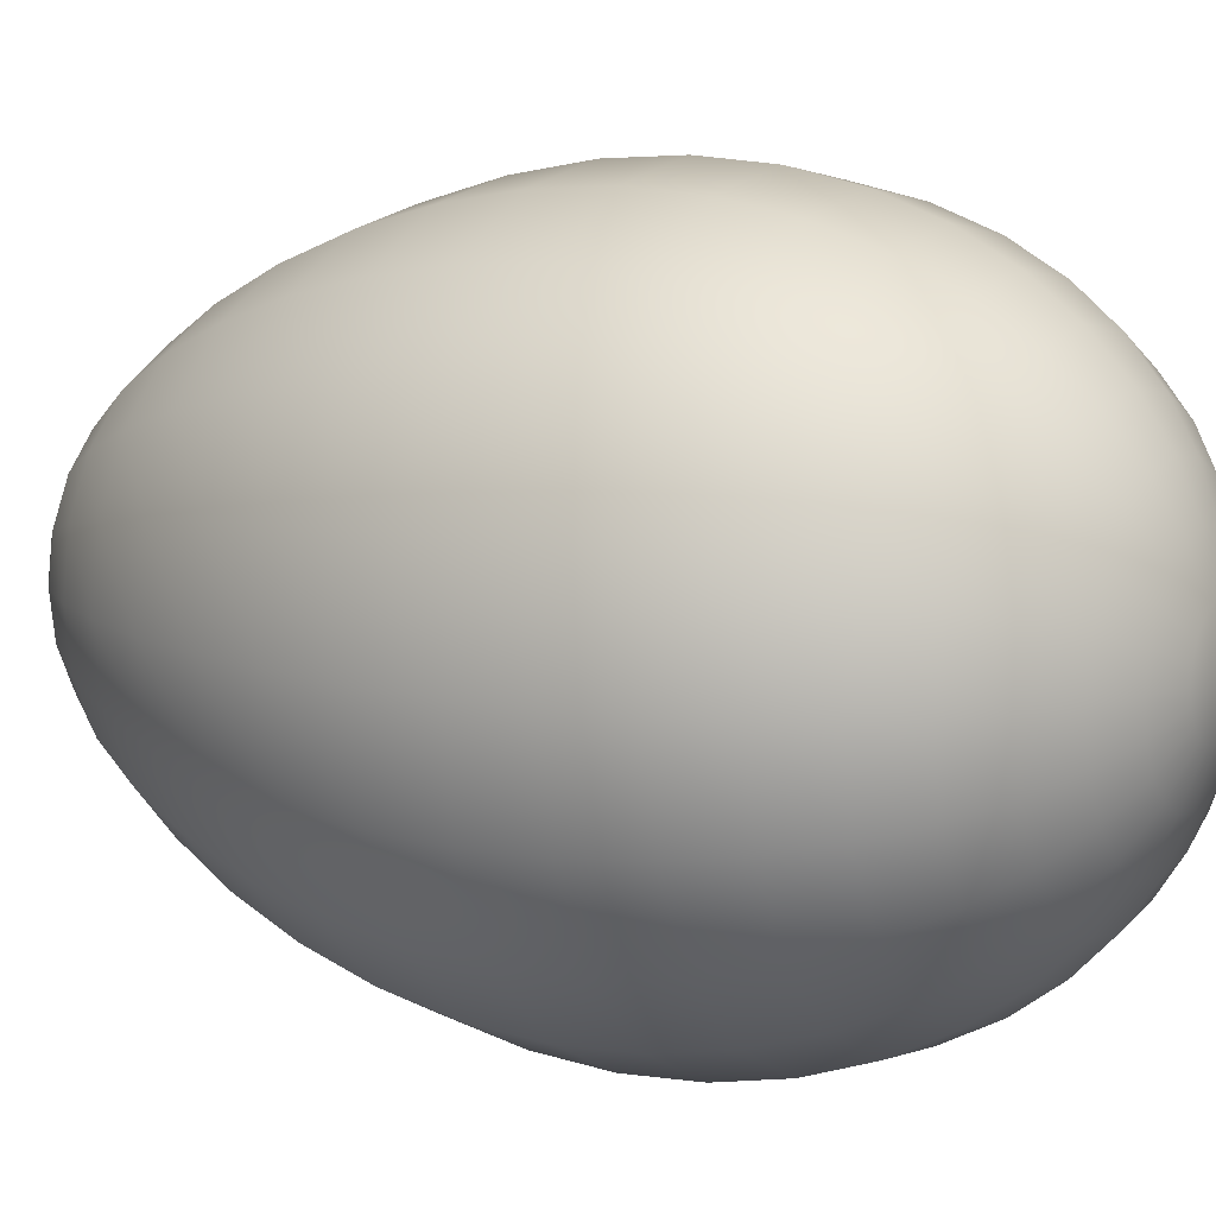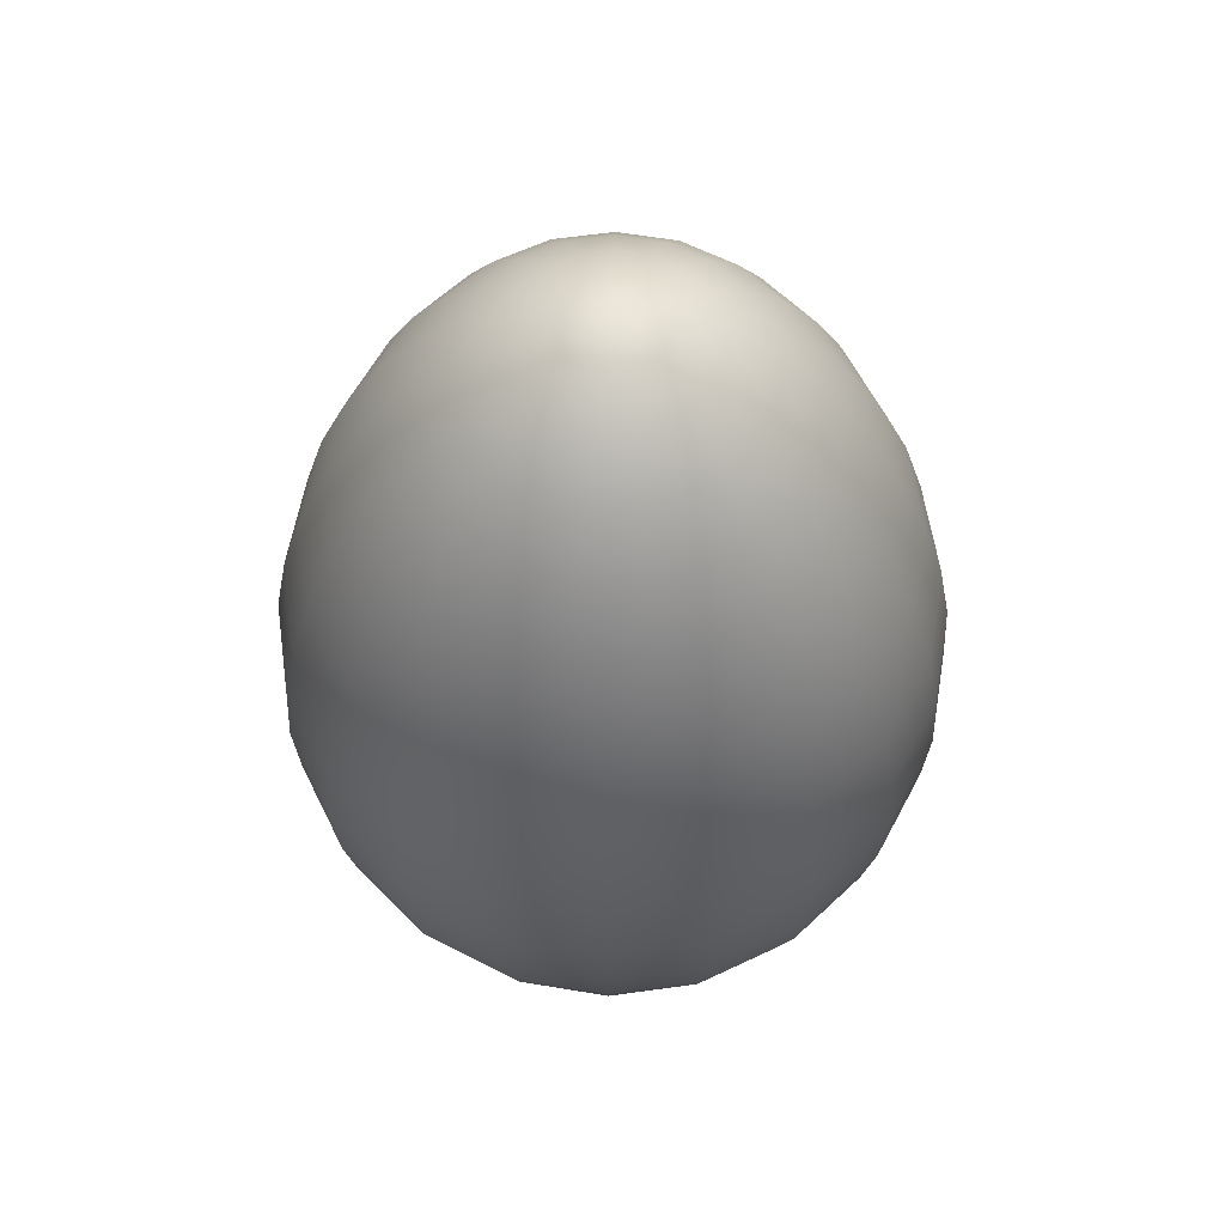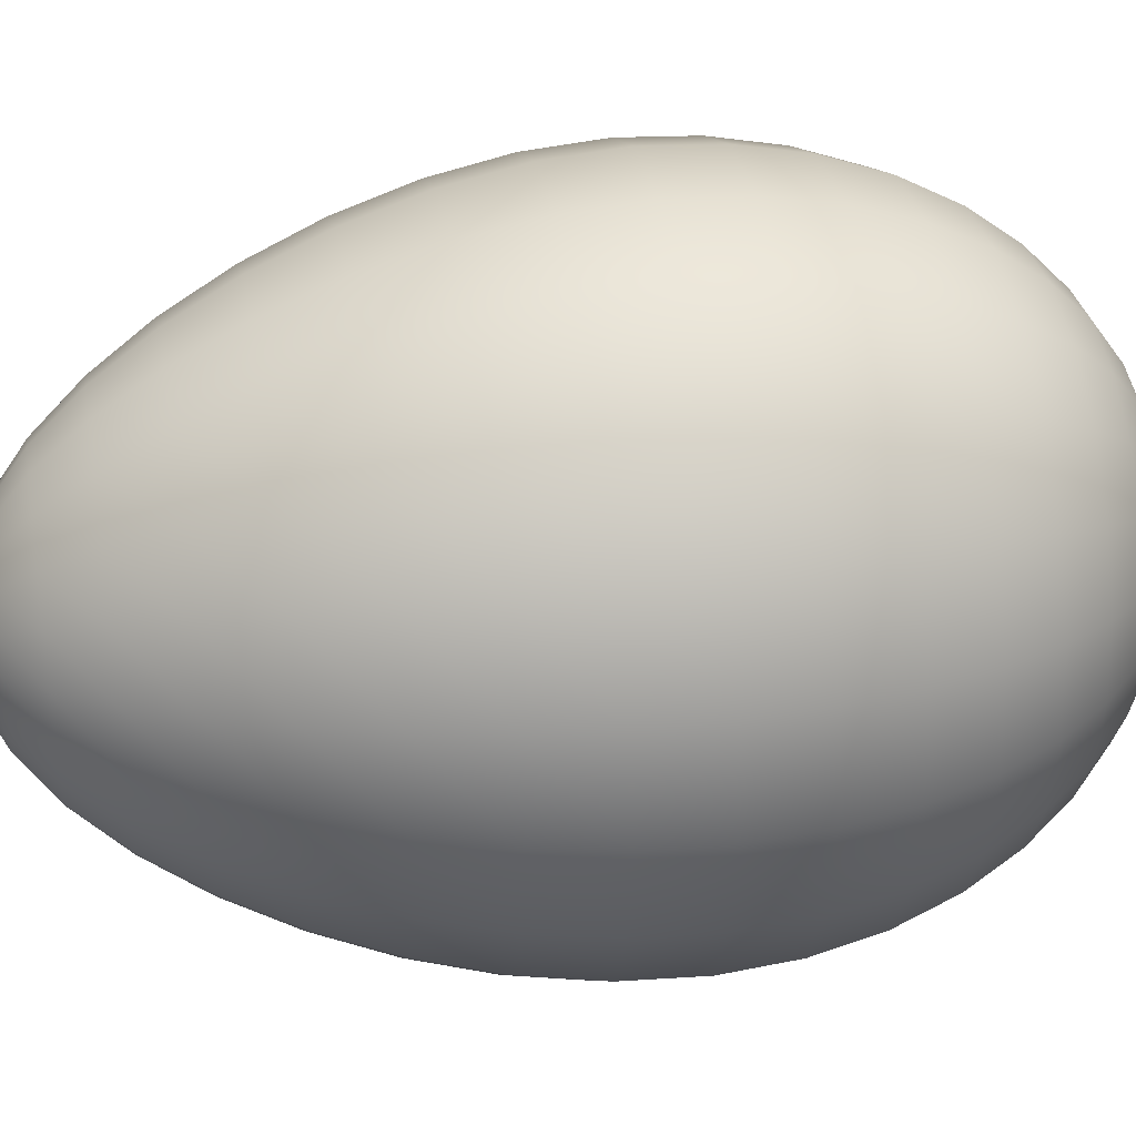
<metadata>
{"format":"obj","ext":"obj","renderer":"f3d","projection":"perspective","resolution":1024,"background":"white","views":[{"elev":10.5,"azim":-59.8,"up":"+Z"},{"elev":59.3,"azim":144.8,"up":"+Y"},{"elev":38.4,"azim":-99.6,"up":"+Z"}]}
</metadata>
<code>
g default
v 0.1492 -0.03993 -0.04848
v 0.1269 -0.03993 -0.09222
v 0.09222 -0.03993 -0.1269
v 0.04848 -0.03993 -0.1492
v 0 -0.03993 -0.1569
v -0.04848 -0.03993 -0.1492
v -0.09222 -0.03993 -0.1269
v -0.1269 -0.03993 -0.09222
v -0.1492 -0.03993 -0.04848
v -0.1569 -0.03993 0
v -0.1492 -0.03993 0.04848
v -0.1269 -0.03993 0.09222
v -0.09222 -0.03993 0.1269
v -0.04848 -0.03993 0.1492
v -0 -0.03993 0.1569
v 0.04848 -0.03993 0.1492
v 0.09222 -0.03993 0.1269
v 0.1269 -0.03993 0.09222
v 0.1492 -0.03993 0.04848
v 0.1569 -0.03993 0
v 0.2956 -0.000168 -0.09606
v 0.2515 -0.000168 -0.1827
v 0.1827 -0.000168 -0.2515
v 0.09606 -0.000168 -0.2956
v 0 -0.000168 -0.3109
v -0.09606 -0.000168 -0.2956
v -0.1827 -0.000168 -0.2515
v -0.2515 -0.000168 -0.1827
v -0.2956 -0.000168 -0.09606
v -0.3109 -0.000168 0
v -0.2956 -0.000168 0.09606
v -0.2515 -0.000168 0.1827
v -0.1827 -0.000168 0.2515
v -0.09606 -0.000168 0.2956
v -0 -0.000168 0.3109
v 0.09606 -0.000168 0.2956
v 0.1827 -0.000168 0.2515
v 0.2515 -0.000168 0.1827
v 0.2956 -0.000168 0.09606
v 0.3109 -0.000168 0
v 0.4363 0.06673 -0.1418
v 0.3711 0.06673 -0.2696
v 0.2696 0.06673 -0.3711
v 0.1418 0.06673 -0.4363
v 0 0.06673 -0.4587
v -0.1418 0.06673 -0.4363
v -0.2696 0.06673 -0.3711
v -0.3711 0.06673 -0.2696
v -0.4363 0.06673 -0.1418
v -0.4587 0.06673 0
v -0.4363 0.06673 0.1418
v -0.3711 0.06673 0.2696
v -0.2696 0.06673 0.3711
v -0.1418 0.06673 0.4363
v -0 0.06673 0.4587
v 0.1418 0.06673 0.4363
v 0.2696 0.06673 0.3711
v 0.3711 0.06673 0.2696
v 0.4363 0.06673 0.1418
v 0.4587 0.06673 0
v 0.5682 0.1604 -0.1846
v 0.4833 0.1604 -0.3512
v 0.3512 0.1604 -0.4833
v 0.1846 0.1604 -0.5682
v 0 0.1604 -0.5974
v -0.1846 0.1604 -0.5682
v -0.3512 0.1604 -0.4833
v -0.4833 0.1604 -0.3512
v -0.5682 0.1604 -0.1846
v -0.5974 0.1604 0
v -0.5682 0.1604 0.1846
v -0.4833 0.1604 0.3512
v -0.3512 0.1604 0.4833
v -0.1846 0.1604 0.5682
v -0 0.1604 0.5974
v 0.1846 0.1604 0.5682
v 0.3512 0.1604 0.4833
v 0.4833 0.1604 0.3512
v 0.5682 0.1604 0.1846
v 0.5974 0.1604 0
v 0.6885 0.2805 -0.2237
v 0.5857 0.2805 -0.4255
v 0.4255 0.2805 -0.5857
v 0.2237 0.2805 -0.6885
v 0 0.2805 -0.7239
v -0.2237 0.2805 -0.6885
v -0.4255 0.2805 -0.5857
v -0.5857 0.2805 -0.4255
v -0.6885 0.2805 -0.2237
v -0.7239 0.2805 0
v -0.6885 0.2805 0.2237
v -0.5857 0.2805 0.4255
v -0.4255 0.2805 0.5857
v -0.2237 0.2805 0.6885
v -0 0.2805 0.7239
v 0.2237 0.2805 0.6885
v 0.4255 0.2805 0.5857
v 0.5857 0.2805 0.4255
v 0.6885 0.2805 0.2237
v 0.7239 0.2805 0
v 0.7941 0.4267 -0.258
v 0.6755 0.4267 -0.4908
v 0.4908 0.4267 -0.6755
v 0.258 0.4267 -0.7941
v 0 0.4267 -0.835
v -0.258 0.4267 -0.7941
v -0.4908 0.4267 -0.6755
v -0.6755 0.4267 -0.4908
v -0.7941 0.4267 -0.258
v -0.835 0.4267 0
v -0.7941 0.4267 0.258
v -0.6755 0.4267 0.4908
v -0.4908 0.4267 0.6755
v -0.258 0.4267 0.7941
v -0 0.4267 0.835
v 0.258 0.4267 0.7941
v 0.4908 0.4267 0.6755
v 0.6755 0.4267 0.4908
v 0.7941 0.4267 0.258
v 0.835 0.4267 0
v 0.8819 0.5984 -0.2866
v 0.7502 0.5984 -0.5451
v 0.5451 0.5984 -0.7502
v 0.2866 0.5984 -0.8819
v 0 0.5984 -0.9273
v -0.2866 0.5984 -0.8819
v -0.5451 0.5984 -0.7502
v -0.7502 0.5984 -0.5451
v -0.8819 0.5984 -0.2866
v -0.9273 0.5984 0
v -0.8819 0.5984 0.2866
v -0.7502 0.5984 0.5451
v -0.5451 0.5984 0.7502
v -0.2866 0.5984 0.8819
v -0 0.5984 0.9273
v 0.2866 0.5984 0.8819
v 0.5451 0.5984 0.7502
v 0.7502 0.5984 0.5451
v 0.8819 0.5984 0.2866
v 0.9273 0.5984 0
v 0.9484 0.7939 -0.3081
v 0.8067 0.7939 -0.5861
v 0.5861 0.7939 -0.8067
v 0.3081 0.7939 -0.9484
v 0 0.7939 -0.9972
v -0.3081 0.7939 -0.9484
v -0.5861 0.7939 -0.8067
v -0.8067 0.7939 -0.5861
v -0.9484 0.7939 -0.3081
v -0.9972 0.7939 0
v -0.9484 0.7939 0.3081
v -0.8067 0.7939 0.5861
v -0.5861 0.7939 0.8067
v -0.3081 0.7939 0.9483
v -0 0.7939 0.9972
v 0.3081 0.7939 0.9483
v 0.5861 0.7939 0.8067
v 0.8067 0.7939 0.5861
v 0.9483 0.7939 0.3081
v 0.9972 0.7939 0
v 0.9901 1.01 -0.3217
v 0.8422 1.01 -0.6119
v 0.6119 1.01 -0.8422
v 0.3217 1.01 -0.9901
v 0 1.01 -1.041
v -0.3217 1.01 -0.9901
v -0.6119 1.01 -0.8422
v -0.8422 1.01 -0.6119
v -0.9901 1.01 -0.3217
v -1.041 1.01 0
v -0.9901 1.01 0.3217
v -0.8422 1.01 0.6119
v -0.6119 1.01 0.8422
v -0.3217 1.01 0.9901
v -0 1.01 1.041
v 0.3217 1.01 0.9901
v 0.6119 1.01 0.8422
v 0.8422 1.01 0.6119
v 0.9901 1.01 0.3217
v 1.041 1.01 0
v 1.004 1.242 -0.3263
v 0.8544 1.242 -0.6207
v 0.6207 1.242 -0.8544
v 0.3263 1.242 -1.004
v 0 1.242 -1.056
v -0.3263 1.242 -1.004
v -0.6207 1.242 -0.8544
v -0.8544 1.242 -0.6207
v -1.004 1.242 -0.3263
v -1.056 1.242 0
v -1.004 1.242 0.3263
v -0.8544 1.242 0.6207
v -0.6207 1.242 0.8544
v -0.3263 1.242 1.004
v -0 1.242 1.056
v 0.3263 1.242 1.004
v 0.6207 1.242 0.8544
v 0.8544 1.242 0.6207
v 1.004 1.242 0.3263
v 1.056 1.242 0
v 0.9899 1.481 -0.3217
v 0.8421 1.481 -0.6118
v 0.6118 1.481 -0.8421
v 0.3217 1.481 -0.9899
v 0 1.481 -1.041
v -0.3217 1.481 -0.9899
v -0.6118 1.481 -0.8421
v -0.8421 1.481 -0.6118
v -0.9899 1.481 -0.3217
v -1.041 1.481 0
v -0.9899 1.481 0.3217
v -0.8421 1.481 0.6118
v -0.6118 1.481 0.8421
v -0.3217 1.481 0.9899
v -0 1.481 1.041
v 0.3217 1.481 0.9899
v 0.6118 1.481 0.8421
v 0.8421 1.481 0.6118
v 0.9899 1.481 0.3217
v 1.041 1.481 0
v 0.9473 1.725 -0.3078
v 0.8058 1.725 -0.5854
v 0.5854 1.725 -0.8058
v 0.3078 1.725 -0.9473
v 0 1.725 -0.996
v -0.3078 1.725 -0.9473
v -0.5854 1.725 -0.8058
v -0.8058 1.725 -0.5854
v -0.9473 1.725 -0.3078
v -0.996 1.725 0
v -0.9473 1.725 0.3078
v -0.8058 1.725 0.5854
v -0.5854 1.725 0.8058
v -0.3078 1.725 0.9473
v -0 1.725 0.996
v 0.3078 1.725 0.9473
v 0.5854 1.725 0.8058
v 0.8058 1.725 0.5854
v 0.9473 1.725 0.3078
v 0.996 1.725 0
v 0.8788 1.967 -0.2856
v 0.7476 1.967 -0.5432
v 0.5432 1.967 -0.7476
v 0.2856 1.967 -0.8788
v 0 1.967 -0.9241
v -0.2856 1.967 -0.8788
v -0.5432 1.967 -0.7476
v -0.7476 1.967 -0.5432
v -0.8788 1.967 -0.2856
v -0.9241 1.967 0
v -0.8788 1.967 0.2856
v -0.7476 1.967 0.5432
v -0.5432 1.967 0.7476
v -0.2856 1.967 0.8788
v -0 1.967 0.9241
v 0.2856 1.967 0.8788
v 0.5432 1.967 0.7476
v 0.7476 1.967 0.5432
v 0.8788 1.967 0.2856
v 0.9241 1.967 0
v 0.7889 2.197 -0.2563
v 0.6711 2.197 -0.4876
v 0.4876 2.197 -0.6711
v 0.2563 2.197 -0.7889
v 0 2.197 -0.8295
v -0.2563 2.197 -0.7889
v -0.4876 2.197 -0.6711
v -0.6711 2.197 -0.4876
v -0.7889 2.197 -0.2563
v -0.8295 2.197 0
v -0.7889 2.197 0.2563
v -0.6711 2.197 0.4876
v -0.4876 2.197 0.6711
v -0.2563 2.197 0.7889
v -0 2.197 0.8295
v 0.2563 2.197 0.7889
v 0.4876 2.197 0.6711
v 0.6711 2.197 0.4876
v 0.7889 2.197 0.2563
v 0.8295 2.197 0
v 0.6822 2.408 -0.2217
v 0.5803 2.408 -0.4216
v 0.4216 2.408 -0.5803
v 0.2217 2.408 -0.6822
v 0 2.408 -0.7173
v -0.2217 2.408 -0.6822
v -0.4216 2.408 -0.5803
v -0.5803 2.408 -0.4216
v -0.6822 2.408 -0.2217
v -0.7173 2.408 0
v -0.6822 2.408 0.2217
v -0.5803 2.408 0.4216
v -0.4216 2.408 0.5803
v -0.2217 2.408 0.6822
v -0 2.408 0.7173
v 0.2217 2.408 0.6822
v 0.4216 2.408 0.5803
v 0.5803 2.408 0.4216
v 0.6822 2.408 0.2217
v 0.7173 2.408 0
v 0.5625 2.593 -0.1828
v 0.4785 2.593 -0.3477
v 0.3477 2.593 -0.4785
v 0.1828 2.593 -0.5625
v 0 2.593 -0.5915
v -0.1828 2.593 -0.5625
v -0.3477 2.593 -0.4785
v -0.4785 2.593 -0.3477
v -0.5625 2.593 -0.1828
v -0.5915 2.593 0
v -0.5625 2.593 0.1828
v -0.4785 2.593 0.3477
v -0.3477 2.593 0.4785
v -0.1828 2.593 0.5625
v -0 2.593 0.5915
v 0.1828 2.593 0.5625
v 0.3477 2.593 0.4785
v 0.4785 2.593 0.3477
v 0.5625 2.593 0.1828
v 0.5915 2.593 0
v 0.4325 2.747 -0.1405
v 0.3679 2.747 -0.2673
v 0.2673 2.747 -0.3679
v 0.1405 2.747 -0.4325
v 0 2.747 -0.4547
v -0.1405 2.747 -0.4325
v -0.2673 2.747 -0.3679
v -0.3679 2.747 -0.2673
v -0.4325 2.747 -0.1405
v -0.4547 2.747 0
v -0.4325 2.747 0.1405
v -0.3679 2.747 0.2673
v -0.2673 2.747 0.3679
v -0.1405 2.747 0.4325
v -0 2.747 0.4547
v 0.1405 2.747 0.4325
v 0.2673 2.747 0.3679
v 0.3679 2.747 0.2673
v 0.4325 2.747 0.1405
v 0.4547 2.747 0
v 0.2939 2.865 -0.09549
v 0.25 2.865 -0.1816
v 0.1816 2.865 -0.25
v 0.09549 2.865 -0.2939
v 0 2.865 -0.309
v -0.09549 2.865 -0.2939
v -0.1816 2.865 -0.25
v -0.25 2.865 -0.1816
v -0.2939 2.865 -0.09549
v -0.309 2.865 0
v -0.2939 2.865 0.09549
v -0.25 2.865 0.1816
v -0.1816 2.865 0.25
v -0.09549 2.865 0.2939
v -0 2.865 0.309
v 0.09549 2.865 0.2939
v 0.1816 2.865 0.25
v 0.25 2.865 0.1816
v 0.2939 2.865 0.09549
v 0.309 2.865 0
v 0.1488 2.938 -0.04834
v 0.1266 2.938 -0.09195
v 0.09195 2.938 -0.1266
v 0.04834 2.938 -0.1488
v 0 2.938 -0.1564
v -0.04834 2.938 -0.1488
v -0.09195 2.938 -0.1266
v -0.1266 2.938 -0.09195
v -0.1488 2.938 -0.04834
v -0.1564 2.938 0
v -0.1488 2.938 0.04834
v -0.1266 2.938 0.09195
v -0.09195 2.938 0.1266
v -0.04834 2.938 0.1488
v -0 2.938 0.1564
v 0.04834 2.938 0.1488
v 0.09195 2.938 0.1266
v 0.1266 2.938 0.09195
v 0.1488 2.938 0.04834
v 0.1564 2.938 0
v 0 -0.05215 0
v 0 2.963 0
g pSphere1
f 1 2 22 21
f 2 3 23 22
f 3 4 24 23
f 4 5 25 24
f 5 6 26 25
f 6 7 27 26
f 7 8 28 27
f 8 9 29 28
f 9 10 30 29
f 10 11 31 30
f 11 12 32 31
f 12 13 33 32
f 13 14 34 33
f 14 15 35 34
f 15 16 36 35
f 16 17 37 36
f 17 18 38 37
f 18 19 39 38
f 19 20 40 39
f 20 1 21 40
f 21 22 42 41
f 22 23 43 42
f 23 24 44 43
f 24 25 45 44
f 25 26 46 45
f 26 27 47 46
f 27 28 48 47
f 28 29 49 48
f 29 30 50 49
f 30 31 51 50
f 31 32 52 51
f 32 33 53 52
f 33 34 54 53
f 34 35 55 54
f 35 36 56 55
f 36 37 57 56
f 37 38 58 57
f 38 39 59 58
f 39 40 60 59
f 40 21 41 60
f 41 42 62 61
f 42 43 63 62
f 43 44 64 63
f 44 45 65 64
f 45 46 66 65
f 46 47 67 66
f 47 48 68 67
f 48 49 69 68
f 49 50 70 69
f 50 51 71 70
f 51 52 72 71
f 52 53 73 72
f 53 54 74 73
f 54 55 75 74
f 55 56 76 75
f 56 57 77 76
f 57 58 78 77
f 58 59 79 78
f 59 60 80 79
f 60 41 61 80
f 61 62 82 81
f 62 63 83 82
f 63 64 84 83
f 64 65 85 84
f 65 66 86 85
f 66 67 87 86
f 67 68 88 87
f 68 69 89 88
f 69 70 90 89
f 70 71 91 90
f 71 72 92 91
f 72 73 93 92
f 73 74 94 93
f 74 75 95 94
f 75 76 96 95
f 76 77 97 96
f 77 78 98 97
f 78 79 99 98
f 79 80 100 99
f 80 61 81 100
f 81 82 102 101
f 82 83 103 102
f 83 84 104 103
f 84 85 105 104
f 85 86 106 105
f 86 87 107 106
f 87 88 108 107
f 88 89 109 108
f 89 90 110 109
f 90 91 111 110
f 91 92 112 111
f 92 93 113 112
f 93 94 114 113
f 94 95 115 114
f 95 96 116 115
f 96 97 117 116
f 97 98 118 117
f 98 99 119 118
f 99 100 120 119
f 100 81 101 120
f 101 102 122 121
f 102 103 123 122
f 103 104 124 123
f 104 105 125 124
f 105 106 126 125
f 106 107 127 126
f 107 108 128 127
f 108 109 129 128
f 109 110 130 129
f 110 111 131 130
f 111 112 132 131
f 112 113 133 132
f 113 114 134 133
f 114 115 135 134
f 115 116 136 135
f 116 117 137 136
f 117 118 138 137
f 118 119 139 138
f 119 120 140 139
f 120 101 121 140
f 121 122 142 141
f 122 123 143 142
f 123 124 144 143
f 124 125 145 144
f 125 126 146 145
f 126 127 147 146
f 127 128 148 147
f 128 129 149 148
f 129 130 150 149
f 130 131 151 150
f 131 132 152 151
f 132 133 153 152
f 133 134 154 153
f 134 135 155 154
f 135 136 156 155
f 136 137 157 156
f 137 138 158 157
f 138 139 159 158
f 139 140 160 159
f 140 121 141 160
f 141 142 162 161
f 142 143 163 162
f 143 144 164 163
f 144 145 165 164
f 145 146 166 165
f 146 147 167 166
f 147 148 168 167
f 148 149 169 168
f 149 150 170 169
f 150 151 171 170
f 151 152 172 171
f 152 153 173 172
f 153 154 174 173
f 154 155 175 174
f 155 156 176 175
f 156 157 177 176
f 157 158 178 177
f 158 159 179 178
f 159 160 180 179
f 160 141 161 180
f 161 162 182 181
f 162 163 183 182
f 163 164 184 183
f 164 165 185 184
f 165 166 186 185
f 166 167 187 186
f 167 168 188 187
f 168 169 189 188
f 169 170 190 189
f 170 171 191 190
f 171 172 192 191
f 172 173 193 192
f 173 174 194 193
f 174 175 195 194
f 175 176 196 195
f 176 177 197 196
f 177 178 198 197
f 178 179 199 198
f 179 180 200 199
f 180 161 181 200
f 181 182 202 201
f 182 183 203 202
f 183 184 204 203
f 184 185 205 204
f 185 186 206 205
f 186 187 207 206
f 187 188 208 207
f 188 189 209 208
f 189 190 210 209
f 190 191 211 210
f 191 192 212 211
f 192 193 213 212
f 193 194 214 213
f 194 195 215 214
f 195 196 216 215
f 196 197 217 216
f 197 198 218 217
f 198 199 219 218
f 199 200 220 219
f 200 181 201 220
f 201 202 222 221
f 202 203 223 222
f 203 204 224 223
f 204 205 225 224
f 205 206 226 225
f 206 207 227 226
f 207 208 228 227
f 208 209 229 228
f 209 210 230 229
f 210 211 231 230
f 211 212 232 231
f 212 213 233 232
f 213 214 234 233
f 214 215 235 234
f 215 216 236 235
f 216 217 237 236
f 217 218 238 237
f 218 219 239 238
f 219 220 240 239
f 220 201 221 240
f 221 222 242 241
f 222 223 243 242
f 223 224 244 243
f 224 225 245 244
f 225 226 246 245
f 226 227 247 246
f 227 228 248 247
f 228 229 249 248
f 229 230 250 249
f 230 231 251 250
f 231 232 252 251
f 232 233 253 252
f 233 234 254 253
f 234 235 255 254
f 235 236 256 255
f 236 237 257 256
f 237 238 258 257
f 238 239 259 258
f 239 240 260 259
f 240 221 241 260
f 241 242 262 261
f 242 243 263 262
f 243 244 264 263
f 244 245 265 264
f 245 246 266 265
f 246 247 267 266
f 247 248 268 267
f 248 249 269 268
f 249 250 270 269
f 250 251 271 270
f 251 252 272 271
f 252 253 273 272
f 253 254 274 273
f 254 255 275 274
f 255 256 276 275
f 256 257 277 276
f 257 258 278 277
f 258 259 279 278
f 259 260 280 279
f 260 241 261 280
f 261 262 282 281
f 262 263 283 282
f 263 264 284 283
f 264 265 285 284
f 265 266 286 285
f 266 267 287 286
f 267 268 288 287
f 268 269 289 288
f 269 270 290 289
f 270 271 291 290
f 271 272 292 291
f 272 273 293 292
f 273 274 294 293
f 274 275 295 294
f 275 276 296 295
f 276 277 297 296
f 277 278 298 297
f 278 279 299 298
f 279 280 300 299
f 280 261 281 300
f 281 282 302 301
f 282 283 303 302
f 283 284 304 303
f 284 285 305 304
f 285 286 306 305
f 286 287 307 306
f 287 288 308 307
f 288 289 309 308
f 289 290 310 309
f 290 291 311 310
f 291 292 312 311
f 292 293 313 312
f 293 294 314 313
f 294 295 315 314
f 295 296 316 315
f 296 297 317 316
f 297 298 318 317
f 298 299 319 318
f 299 300 320 319
f 300 281 301 320
f 301 302 322 321
f 302 303 323 322
f 303 304 324 323
f 304 305 325 324
f 305 306 326 325
f 306 307 327 326
f 307 308 328 327
f 308 309 329 328
f 309 310 330 329
f 310 311 331 330
f 311 312 332 331
f 312 313 333 332
f 313 314 334 333
f 314 315 335 334
f 315 316 336 335
f 316 317 337 336
f 317 318 338 337
f 318 319 339 338
f 319 320 340 339
f 320 301 321 340
f 321 322 342 341
f 322 323 343 342
f 323 324 344 343
f 324 325 345 344
f 325 326 346 345
f 326 327 347 346
f 327 328 348 347
f 328 329 349 348
f 329 330 350 349
f 330 331 351 350
f 331 332 352 351
f 332 333 353 352
f 333 334 354 353
f 334 335 355 354
f 335 336 356 355
f 336 337 357 356
f 337 338 358 357
f 338 339 359 358
f 339 340 360 359
f 340 321 341 360
f 341 342 362 361
f 342 343 363 362
f 343 344 364 363
f 344 345 365 364
f 345 346 366 365
f 346 347 367 366
f 347 348 368 367
f 348 349 369 368
f 349 350 370 369
f 350 351 371 370
f 351 352 372 371
f 352 353 373 372
f 353 354 374 373
f 354 355 375 374
f 355 356 376 375
f 356 357 377 376
f 357 358 378 377
f 358 359 379 378
f 359 360 380 379
f 360 341 361 380
f 2 1 381
f 3 2 381
f 4 3 381
f 5 4 381
f 6 5 381
f 7 6 381
f 8 7 381
f 9 8 381
f 10 9 381
f 11 10 381
f 12 11 381
f 13 12 381
f 14 13 381
f 15 14 381
f 16 15 381
f 17 16 381
f 18 17 381
f 19 18 381
f 20 19 381
f 1 20 381
f 361 362 382
f 362 363 382
f 363 364 382
f 364 365 382
f 365 366 382
f 366 367 382
f 367 368 382
f 368 369 382
f 369 370 382
f 370 371 382
f 371 372 382
f 372 373 382
f 373 374 382
f 374 375 382
f 375 376 382
f 376 377 382
f 377 378 382
f 378 379 382
f 379 380 382
f 380 361 382

</code>
